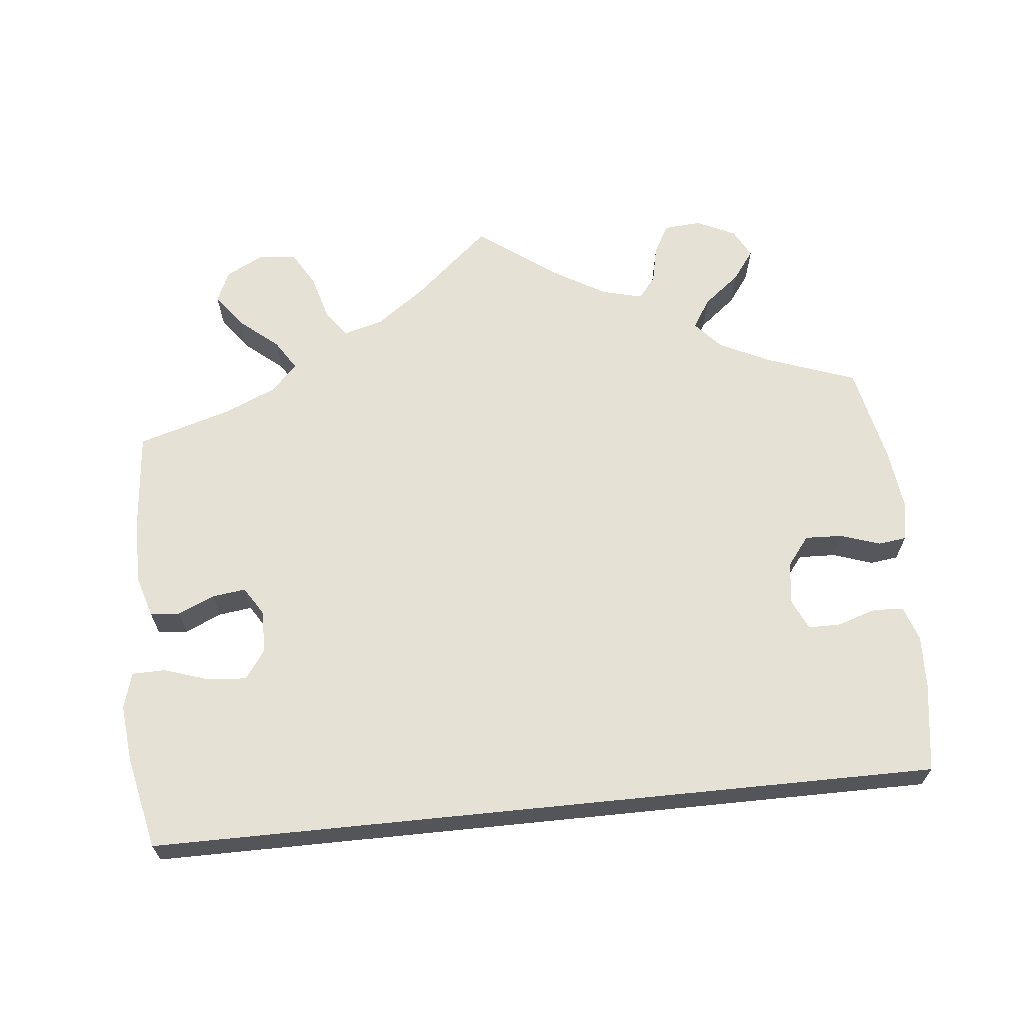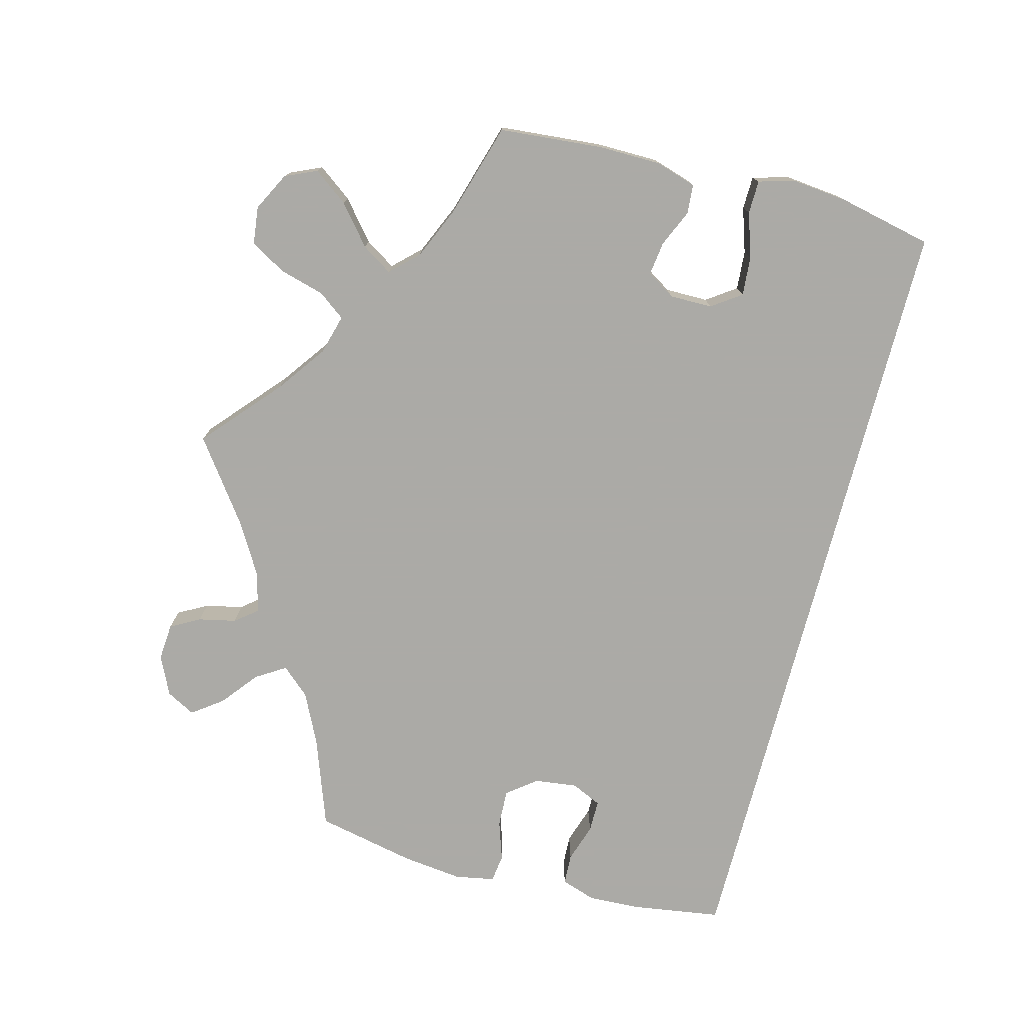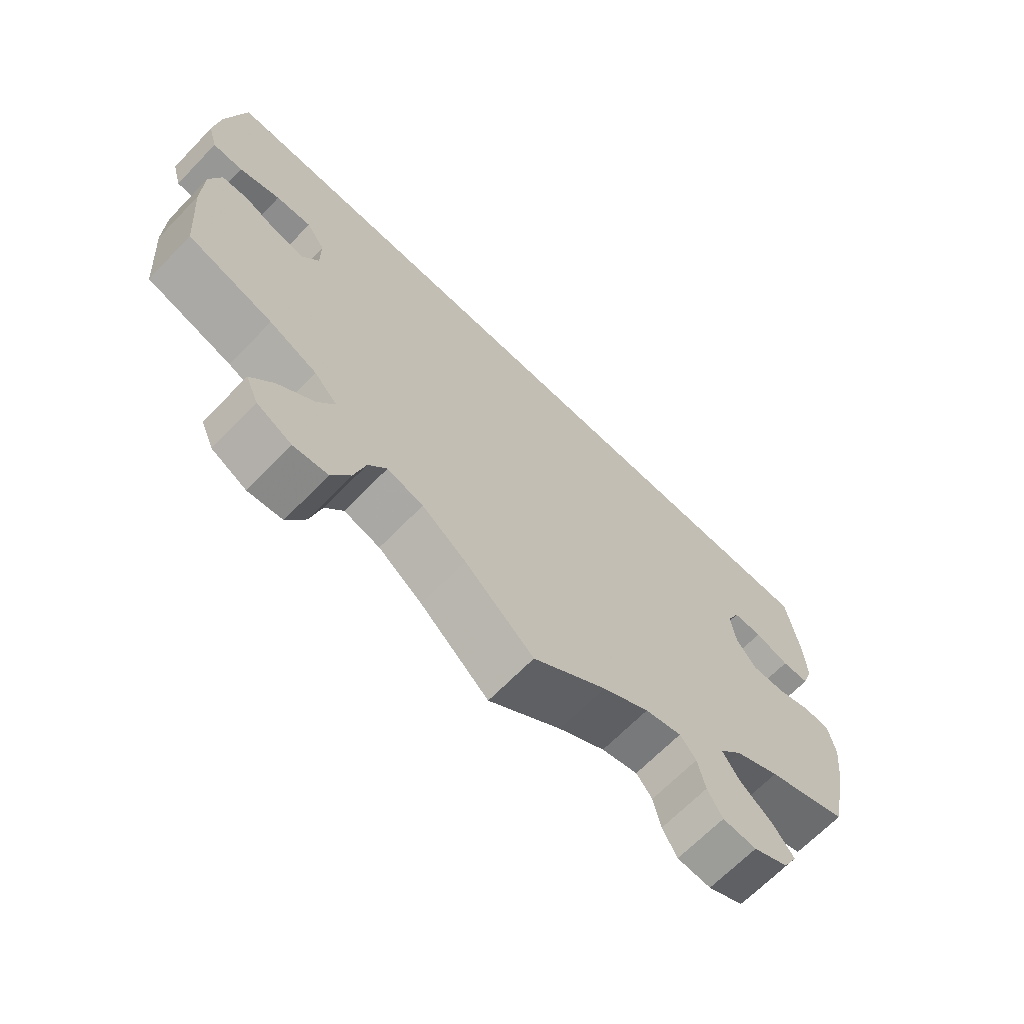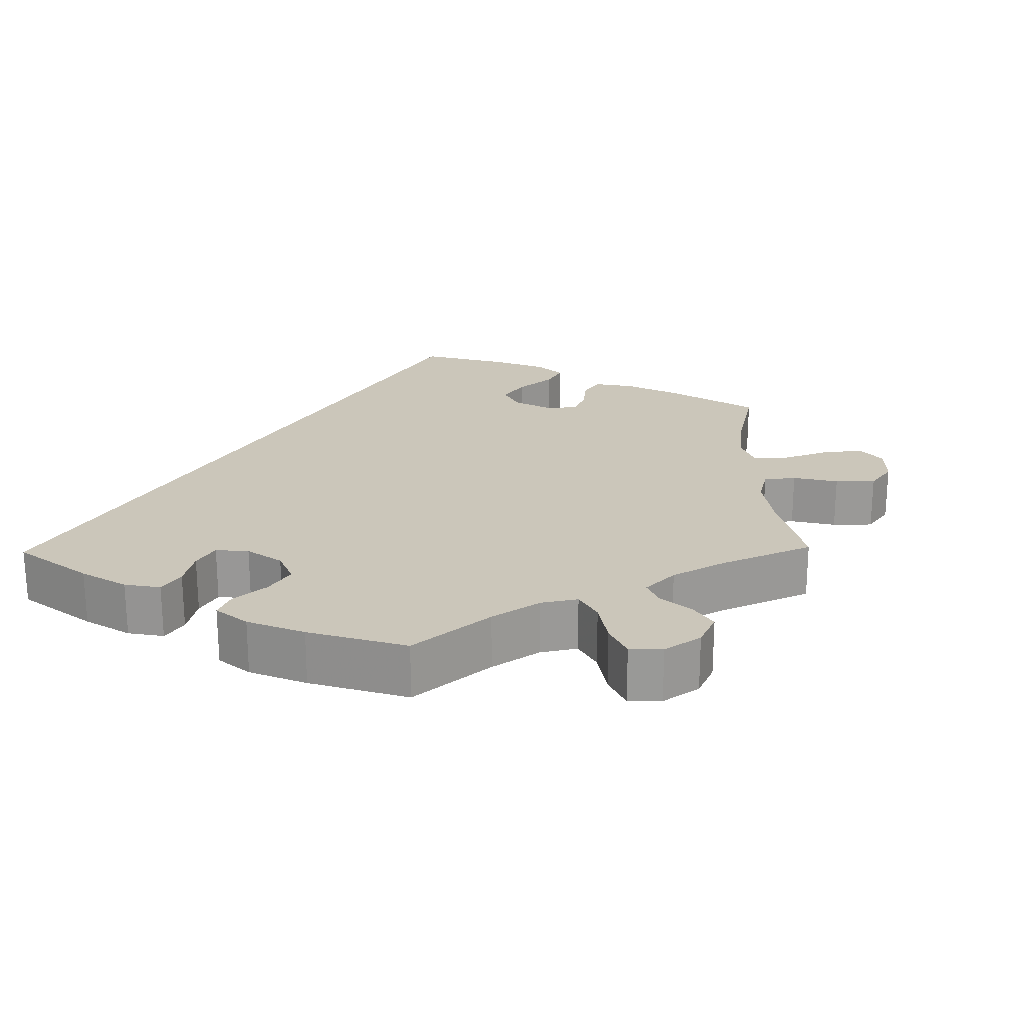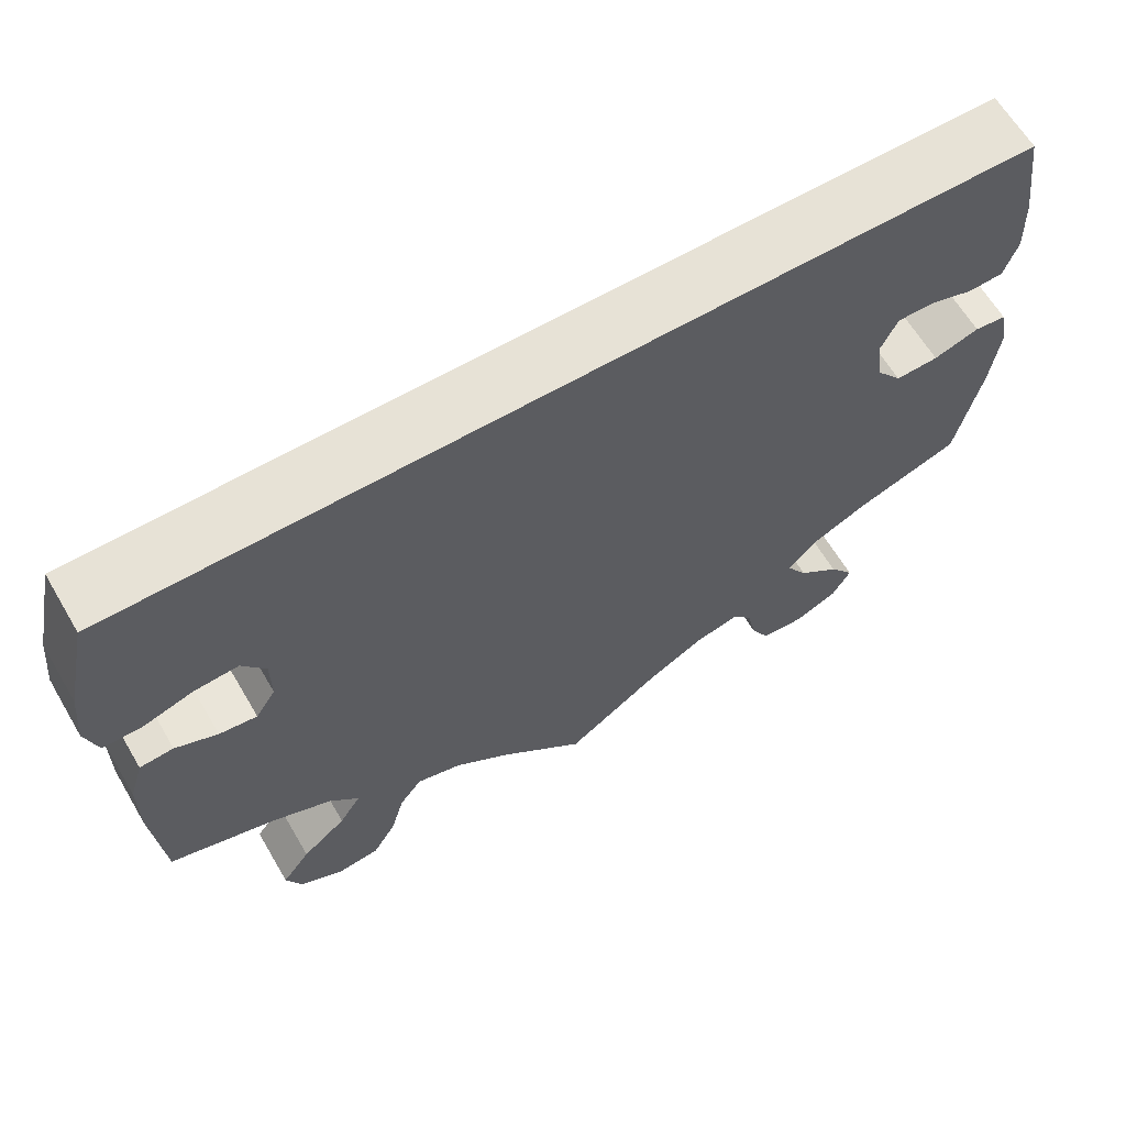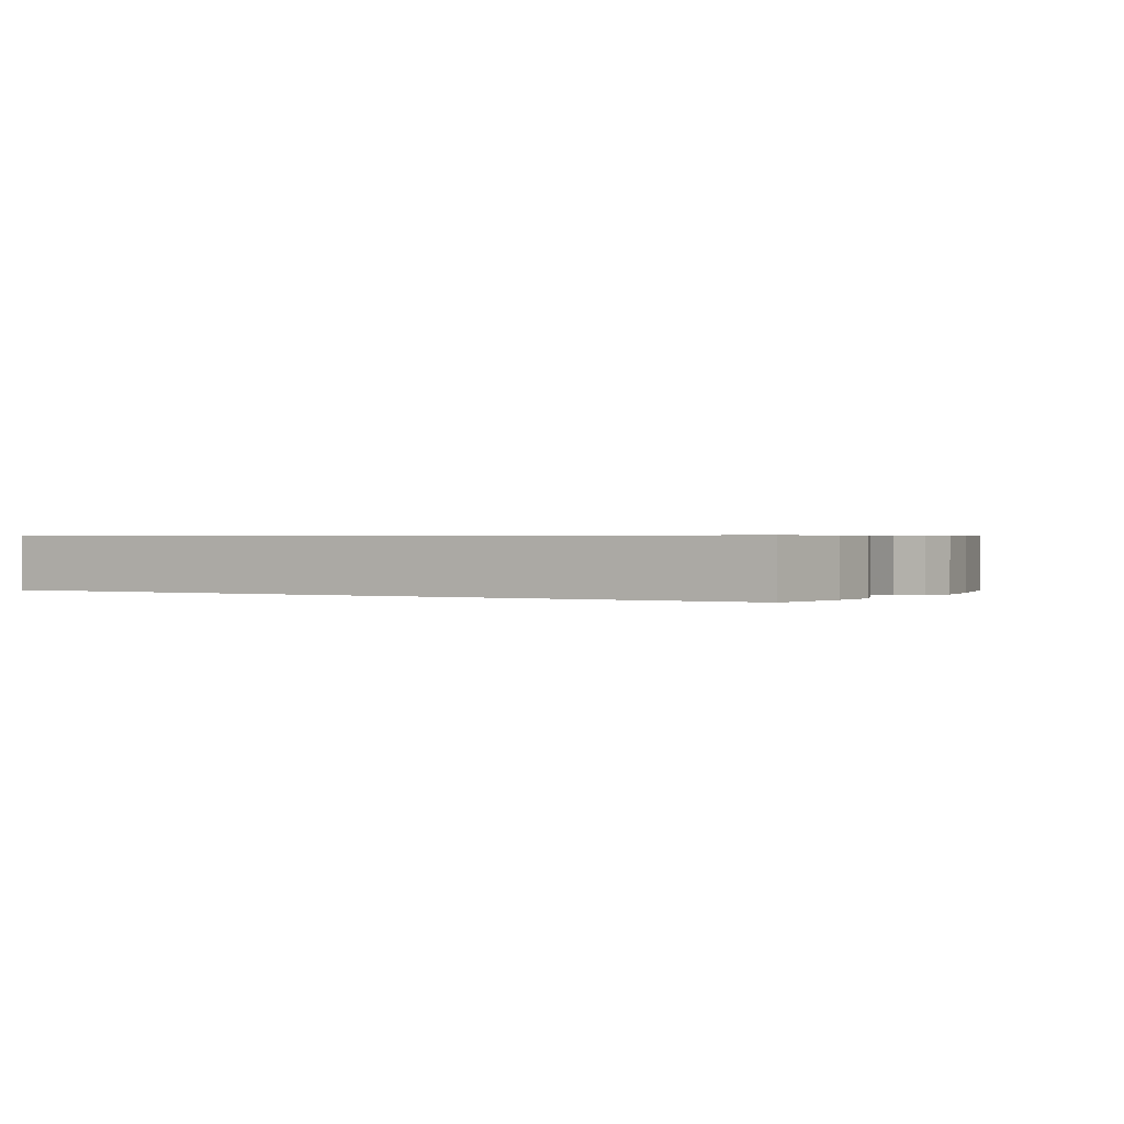
<metadata>
{"format":"obj","ext":"obj","renderer":"f3d","projection":"perspective","resolution":1024,"background":"white","views":[{"elev":65.0,"azim":-5.8,"up":"+Y"},{"elev":-75.9,"azim":-104.6,"up":"+Y"},{"elev":-67.3,"azim":-44.2,"up":"+Z"},{"elev":21.1,"azim":119.0,"up":"+Y"},{"elev":63.5,"azim":-30.5,"up":"+Z"},{"elev":0.6,"azim":30.7,"up":"+Y"}]}
</metadata>
<code>
v 0.11 0.07 -0.54
v -0.514 0.07 0.057
v -0.103 0.07 -0.529
v -0.339 0.07 -0.379
v -0.372 0.07 0.041
v 0.558 0.07 0.117
v 0.537 0.07 -0.31
v -0.372 0.07 -0.017
v -0.267 0.07 -0.563
v -0.559 0.07 0.058
v -0.41 0.07 -0.348
v -0.531 0.07 -0.03
v 0.235 0.07 -0.485
v -0.4 0.07 0.081
v 0.537 0.07 0.31
v 0.18 0.07 -0.499
v 0.566 0.07 -0.175
v -0.549 0.07 -0.169
v 0.292 0.07 -0.606
v 0.414 0.07 -0.354
v 0.27 0.07 -0.566
v 0.528 0.07 -0.034
v 0.343 0.07 -0.61
v -0.295 0.07 -0.611
v -0.169 0.07 -0.481
v 0.385 0.07 0.044
v 0.346 0.07 -0.387
v -0.33 0.07 -0.457
v -0.565 0.07 0.183
v -0.346 0.07 -0.617
v 0.555 0.07 0.189
v -0.491 0.07 -0.027
v -0.396 0.07 -0.055
v 0.448 0.07 0.085
v -0.537 0.07 -0.31
v -0.453 0.07 0.077
v 0.404 0.07 0.085
v 0.576 0.07 -0.093
v -0.537 0.07 0.31
v 0.312 0.07 -0.425
v -0.398 0.07 -0.59
v -0.417 0.07 -0.547
v -0.223 0.07 -0.466
v 0.5 0.07 0.068
v 0.259 0.07 -0.515
v 0.417 0.07 -0.546
v 0.396 0.07 -0.585
v -0.548 0.07 -0.085
v 0.474 0.07 -0.052
v 0.566 0.07 -0.039
v 0 0.07 -0.62
v 0.423 0.07 -0.054
v 0.337 0.07 -0.465
v -0.383 0.07 -0.501
v -0.304 0.07 -0.416
v 0.542 0.07 0.07
v -0.25 0.07 -0.502
v 0.387 0.07 -0.505
v -0.441 0.07 -0.049
v 0.392 0.07 -0.014
v -0.573 0.07 0.107
v 0.11 -0 -0.54
v -0.514 -0 0.057
v -0.103 -0 -0.529
v -0.339 -0 -0.379
v -0.372 -0 0.041
v 0.558 -0 0.117
v 0.537 -0 -0.31
v -0.372 -0 -0.017
v -0.267 -0 -0.563
v -0.559 -0 0.058
v -0.41 -0 -0.348
v -0.531 -0 -0.03
v 0.235 -0 -0.485
v -0.4 -0 0.081
v 0.537 -0 0.31
v 0.18 -0 -0.499
v 0.566 -0 -0.175
v -0.549 -0 -0.169
v 0.292 -0 -0.606
v 0.414 -0 -0.354
v 0.27 -0 -0.566
v 0.528 -0 -0.034
v 0.343 -0 -0.61
v -0.295 -0 -0.611
v -0.169 -0 -0.481
v 0.385 -0 0.044
v 0.346 -0 -0.387
v -0.33 -0 -0.457
v -0.565 -0 0.183
v -0.346 -0 -0.617
v 0.555 -0 0.189
v -0.491 -0 -0.027
v -0.396 -0 -0.055
v 0.448 -0 0.085
v -0.537 -0 -0.31
v -0.453 -0 0.077
v 0.404 -0 0.085
v 0.576 -0 -0.093
v -0.537 -0 0.31
v 0.312 -0 -0.425
v -0.398 -0 -0.59
v -0.417 -0 -0.547
v -0.223 -0 -0.466
v 0.5 -0 0.068
v 0.259 -0 -0.515
v 0.417 -0 -0.546
v 0.396 -0 -0.585
v -0.548 -0 -0.085
v 0.474 -0 -0.052
v 0.566 -0 -0.039
v 0 -0 -0.62
v 0.423 -0 -0.054
v 0.337 -0 -0.465
v -0.383 -0 -0.501
v -0.304 -0 -0.416
v 0.542 -0 0.07
v -0.25 -0 -0.502
v 0.387 -0 -0.505
v -0.441 -0 -0.049
v 0.392 -0 -0.014
v -0.573 -0 0.107
f 36 2 10 61
f 14 36 61 29
f 48 12 32 59
f 48 59 33
f 11 35 18 48
f 4 11 48 33
f 55 4 33 8
f 41 42 54 28
f 41 28 55
f 30 41 55
f 57 9 24 30
f 43 57 30 55
f 25 43 55 8
f 1 51 3
f 16 1 3 25
f 13 16 25 8
f 23 19 21 45
f 23 45 13
f 47 23 13
f 53 58 46 47
f 40 53 47 13
f 27 40 13 8
f 38 17 7 20
f 49 22 50 38
f 52 49 38 20
f 60 52 20 27
f 6 56 44 34
f 6 34 37
f 31 6 37
f 15 31 37
f 14 29 39 15
f 5 14 15 37
f 8 5 37 26
f 26 60 27 8
f 122 71 63 97
f 90 122 97 75
f 120 93 73 109
f 94 120 109
f 109 79 96 72
f 94 109 72 65
f 69 94 65 116
f 89 115 103 102
f 116 89 102
f 116 102 91
f 91 85 70 118
f 116 91 118 104
f 69 116 104 86
f 64 112 62
f 86 64 62 77
f 69 86 77 74
f 106 82 80 84
f 74 106 84
f 74 84 108
f 108 107 119 114
f 74 108 114 101
f 69 74 101 88
f 81 68 78 99
f 99 111 83 110
f 81 99 110 113
f 88 81 113 121
f 95 105 117 67
f 98 95 67
f 98 67 92
f 98 92 76
f 76 100 90 75
f 98 76 75 66
f 87 98 66 69
f 69 88 121 87
f 31 92 67 6
f 6 67 117 56
f 56 117 105 44
f 44 105 95 34
f 34 95 98 37
f 37 98 87 26
f 26 87 121 60
f 60 121 113 52
f 52 113 110 49
f 49 110 83 22
f 22 83 111 50
f 50 111 99 38
f 38 99 78 17
f 17 78 68 7
f 7 68 81 20
f 20 81 88 27
f 27 88 101 40
f 40 101 114 53
f 53 114 119 58
f 58 119 107 46
f 46 107 108 47
f 47 108 84 23
f 23 84 80 19
f 19 80 82 21
f 21 82 106 45
f 45 106 74 13
f 13 74 77 16
f 16 77 62 1
f 1 62 112 51
f 51 112 64 3
f 3 64 86 25
f 25 86 104 43
f 43 104 118 57
f 57 118 70 9
f 9 70 85 24
f 24 85 91 30
f 30 91 102 41
f 41 102 103 42
f 42 103 115 54
f 54 115 89 28
f 28 89 116 55
f 55 116 65 4
f 4 65 72 11
f 11 72 96 35
f 35 96 79 18
f 18 79 109 48
f 48 109 73 12
f 12 73 93 32
f 32 93 120 59
f 59 120 94 33
f 33 94 69 8
f 8 69 66 5
f 5 66 75 14
f 14 75 97 36
f 36 97 63 2
f 2 63 71 10
f 10 71 122 61
f 61 122 90 29
f 29 90 100 39
f 39 100 76 15
f 15 76 92 31

</code>
